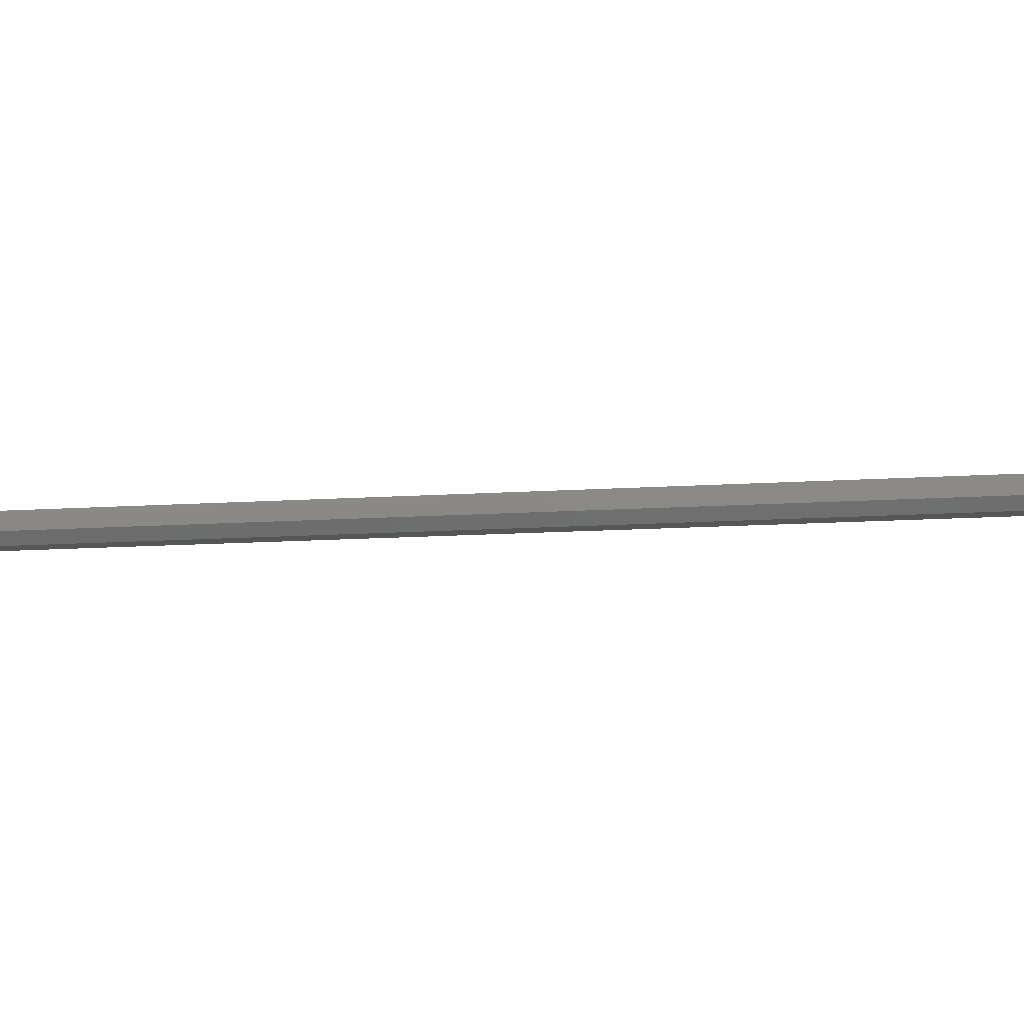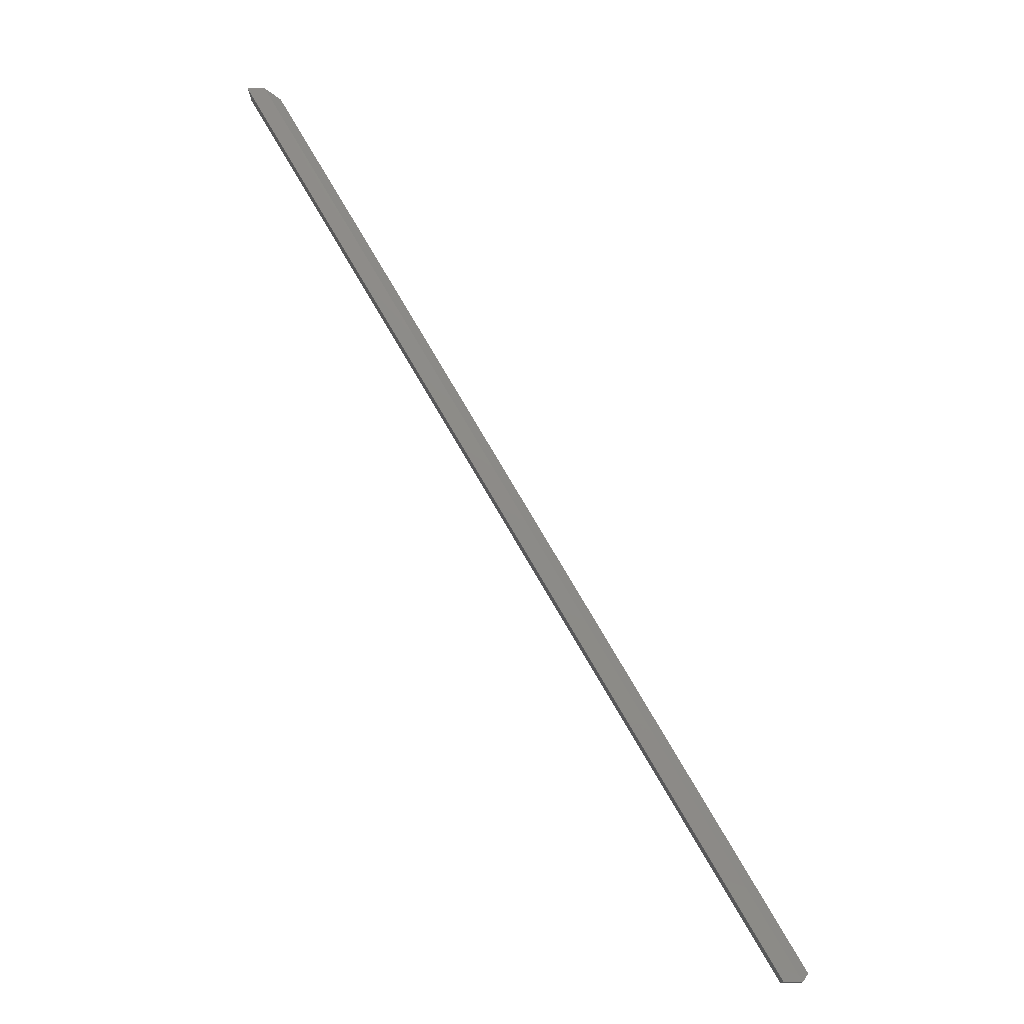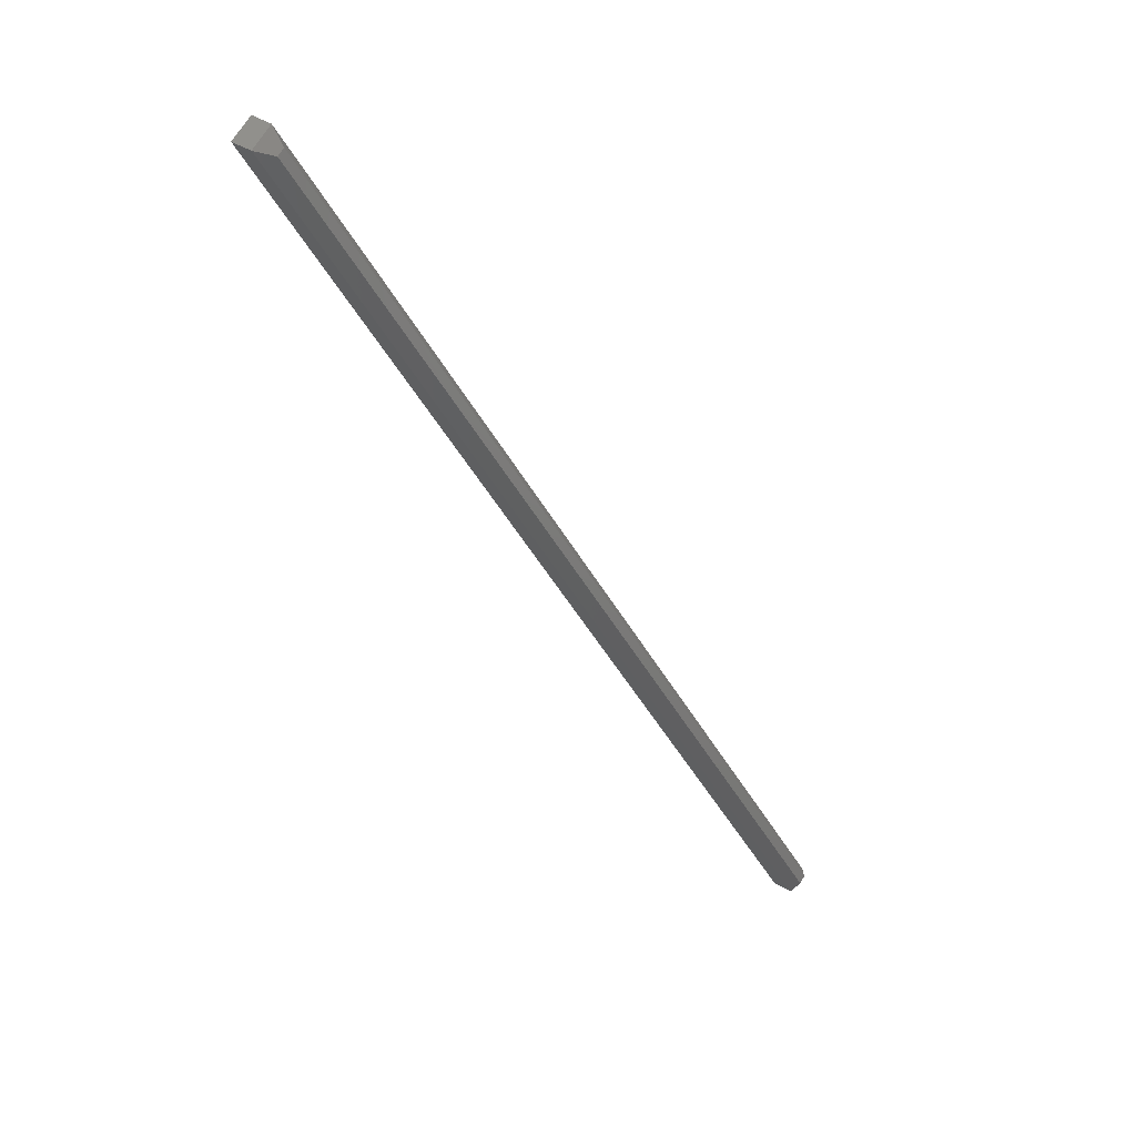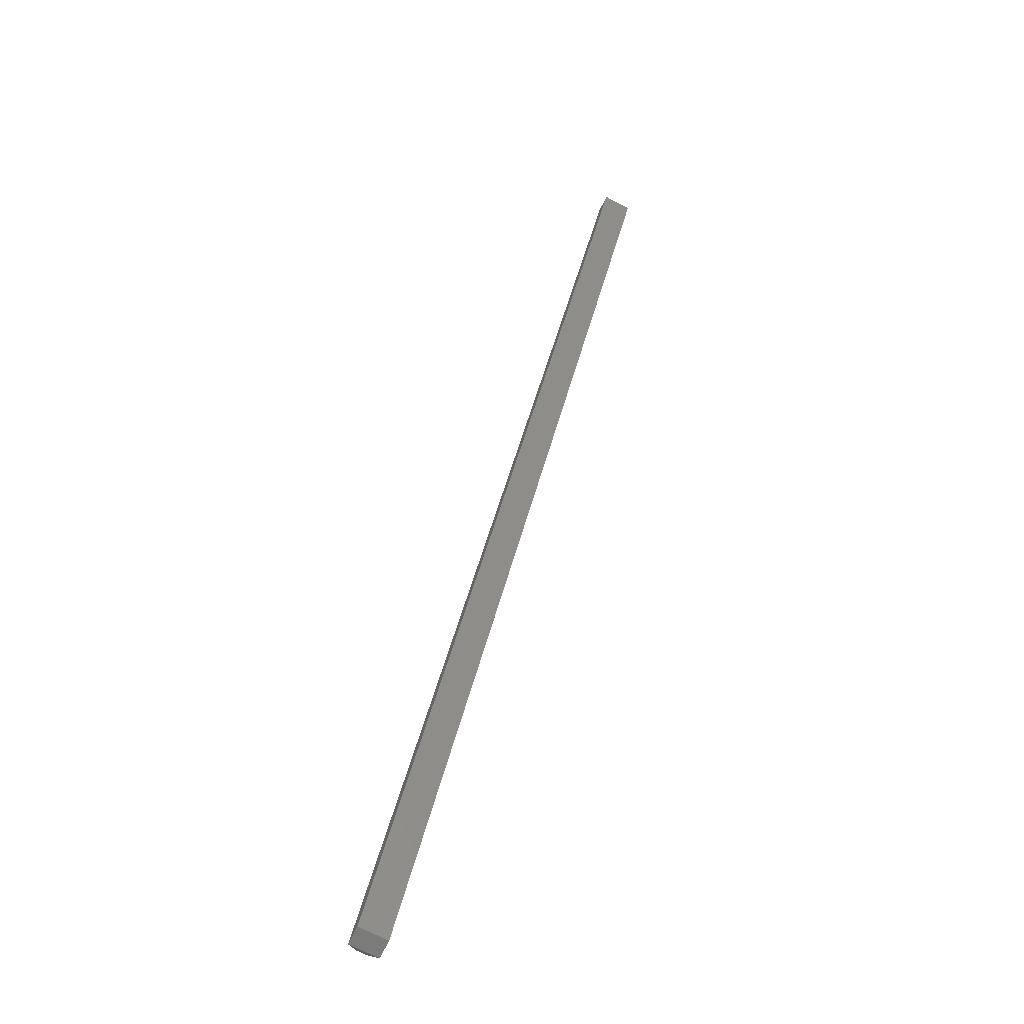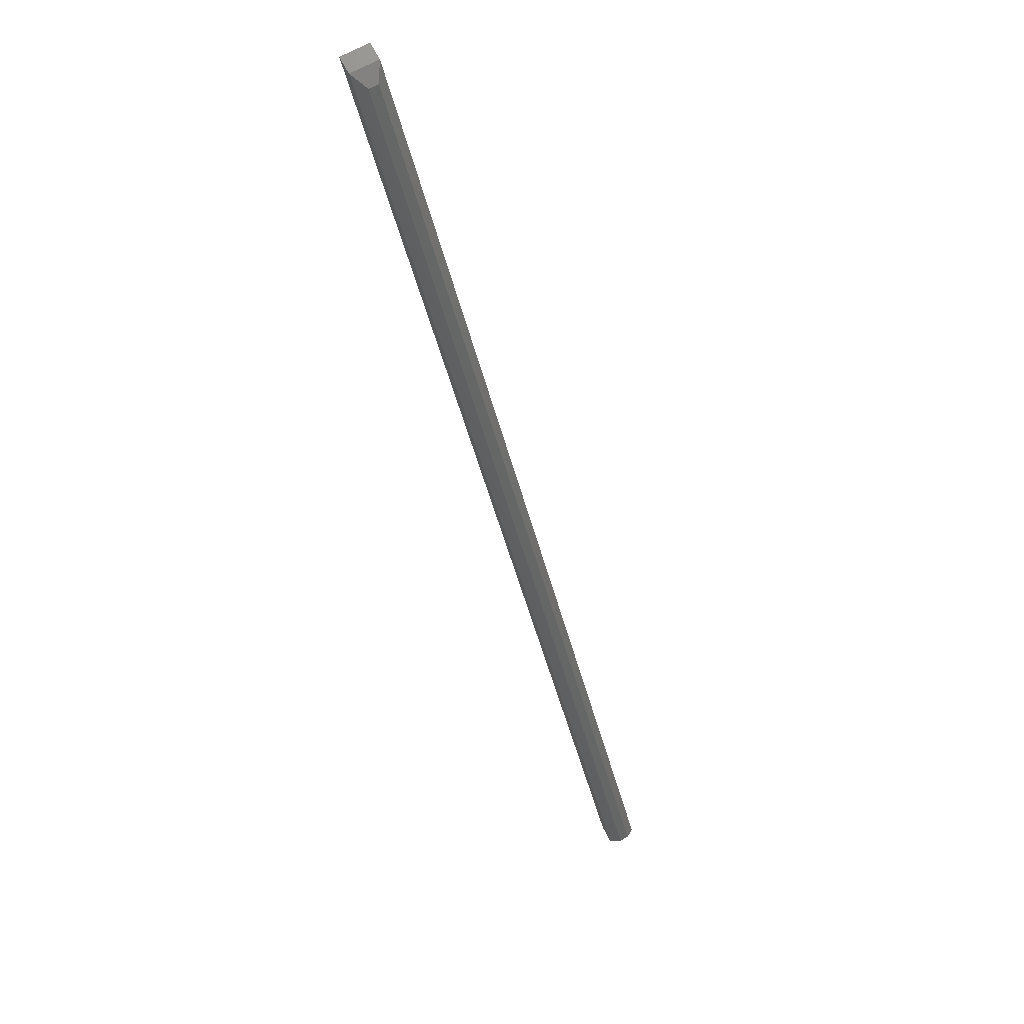
<metadata>
{"format":"stl","ext":"stl","renderer":"f3d","projection":"perspective","resolution":1024,"background":"white","views":[{"elev":-14.9,"azim":-52.1,"up":"+Y"},{"elev":-15.0,"azim":-178.8,"up":"+Z"},{"elev":62.1,"azim":-152.0,"up":"+Z"},{"elev":-74.1,"azim":63.5,"up":"+Z"},{"elev":70.7,"azim":-118.0,"up":"+Z"}]}
</metadata>
<code>
# stl→obj: 12 verts, 20 faces
v 0.009027 0 1.105e-16
v 0.009027 -0.02344 1.105e-16
v 0.003914 -0.007812 0.006761
v 0.003914 -0.01562 0.006761
v 0.4303 -0.01562 0.7432
v 0.4303 -0.007812 0.7432
v 0.4432 -0.02344 0.75
v 0.4432 0 0.75
v 0.02368 -0.02344 -1.45e-18
v 0.4579 -0.02344 0.75
v 0.02368 0 -1.45e-18
v 0.4579 0 0.75
f 1 2 3
f 3 2 4
f 5 6 4
f 4 6 3
f 7 8 5
f 5 8 6
f 2 9 7
f 7 9 10
f 7 5 2
f 2 5 4
f 1 8 11
f 11 8 12
f 8 1 6
f 6 1 3
f 1 11 2
f 2 11 9
f 12 8 10
f 10 8 7
f 9 11 10
f 10 11 12

</code>
